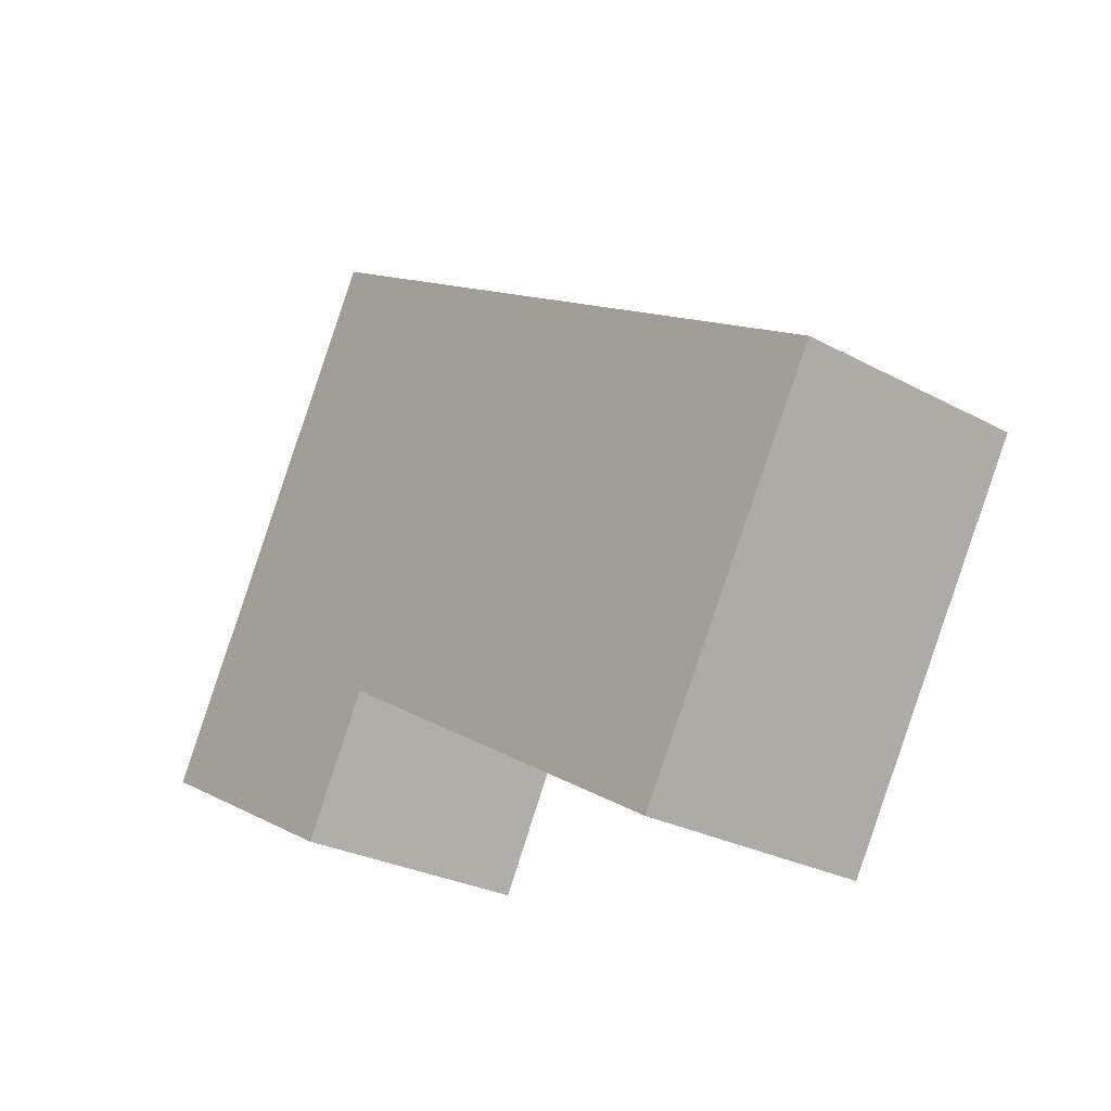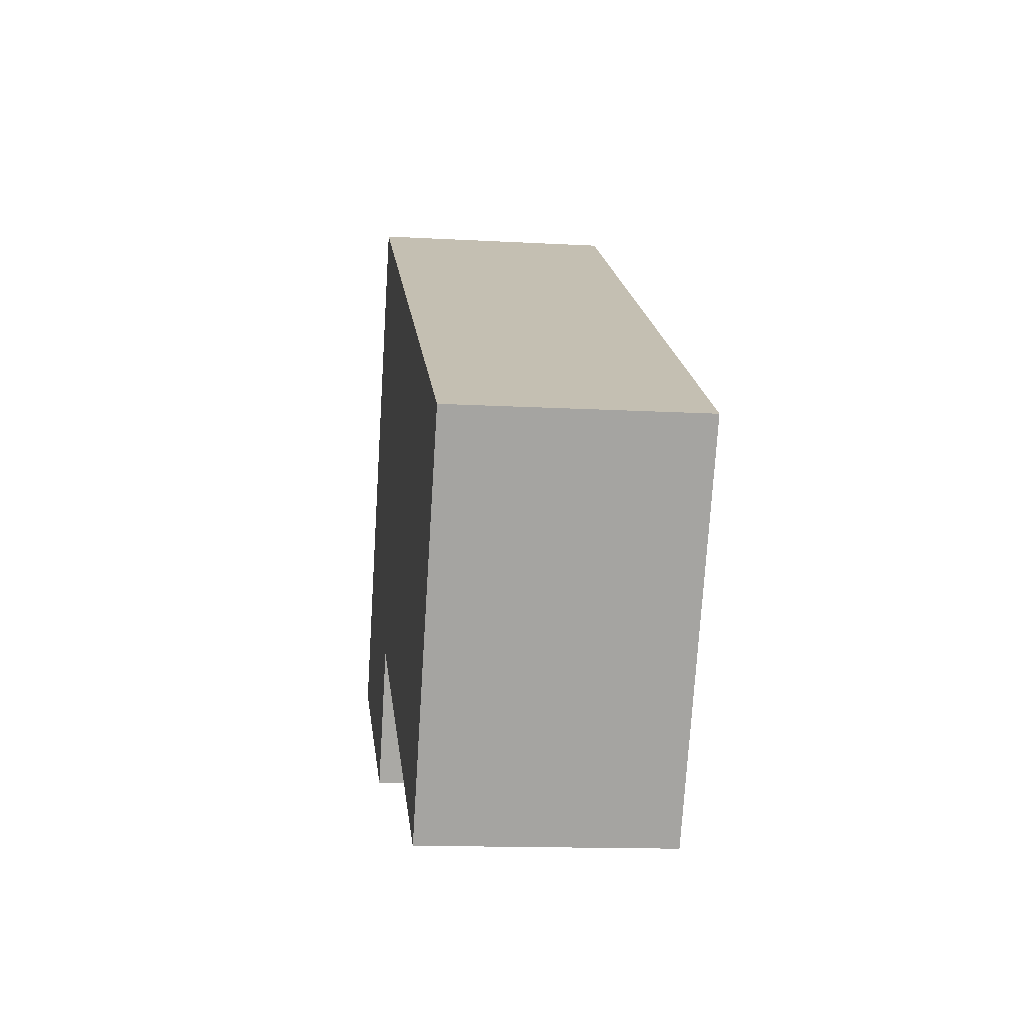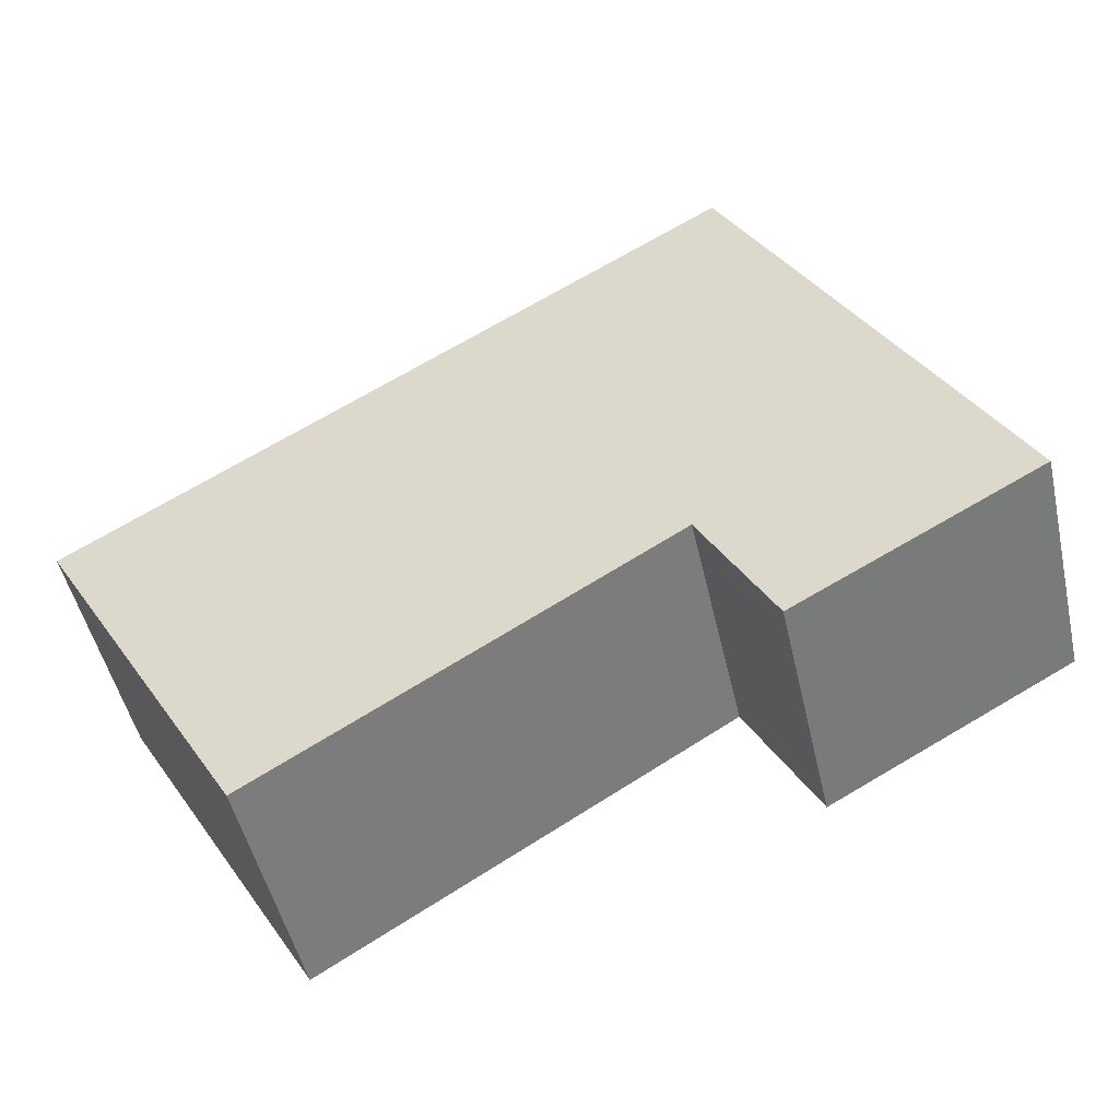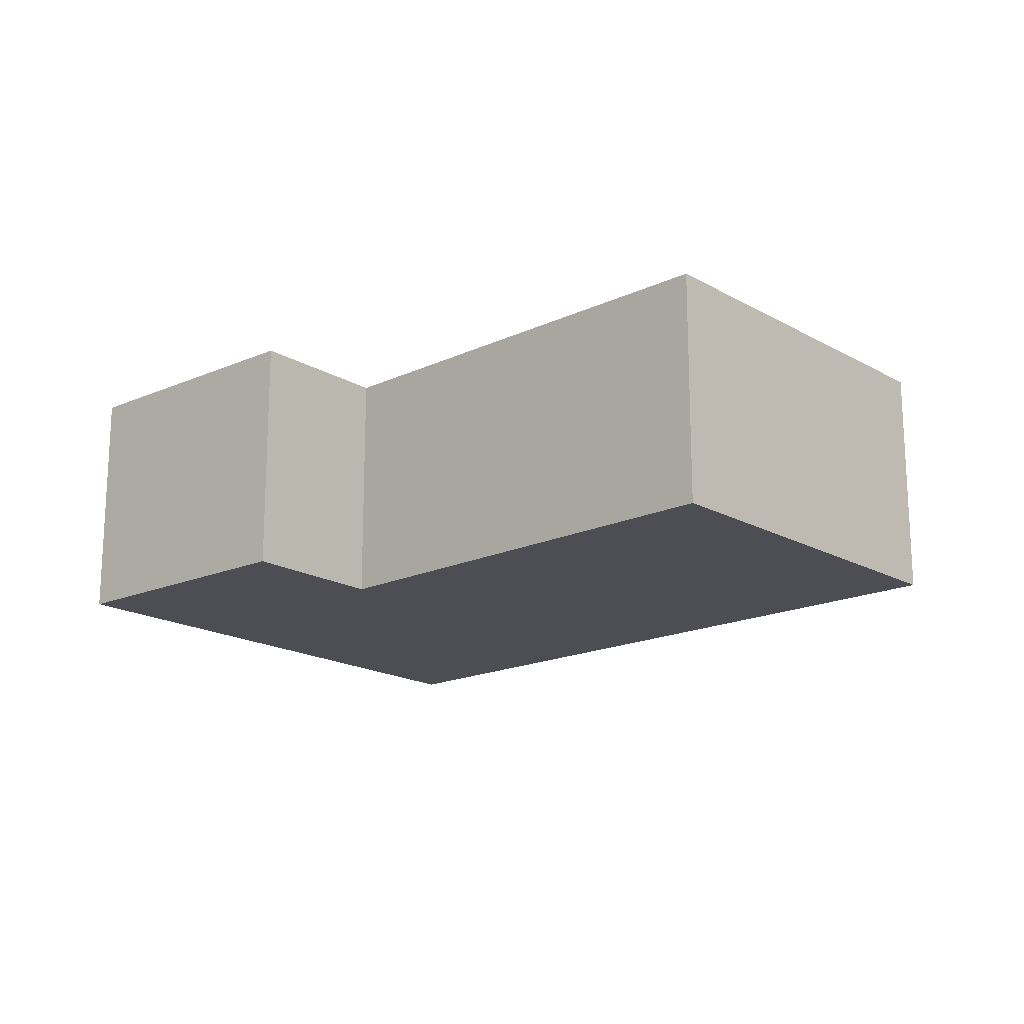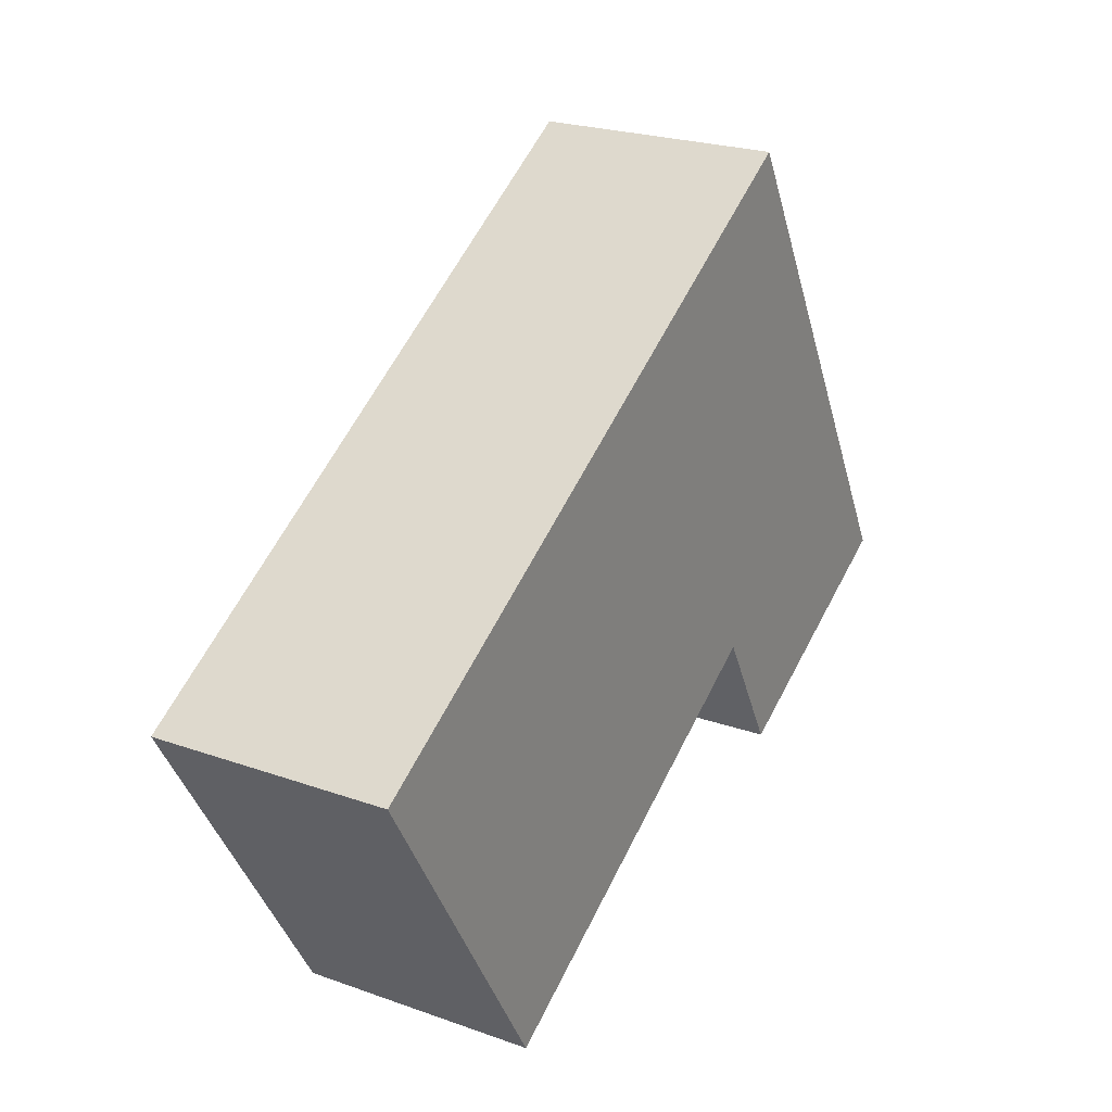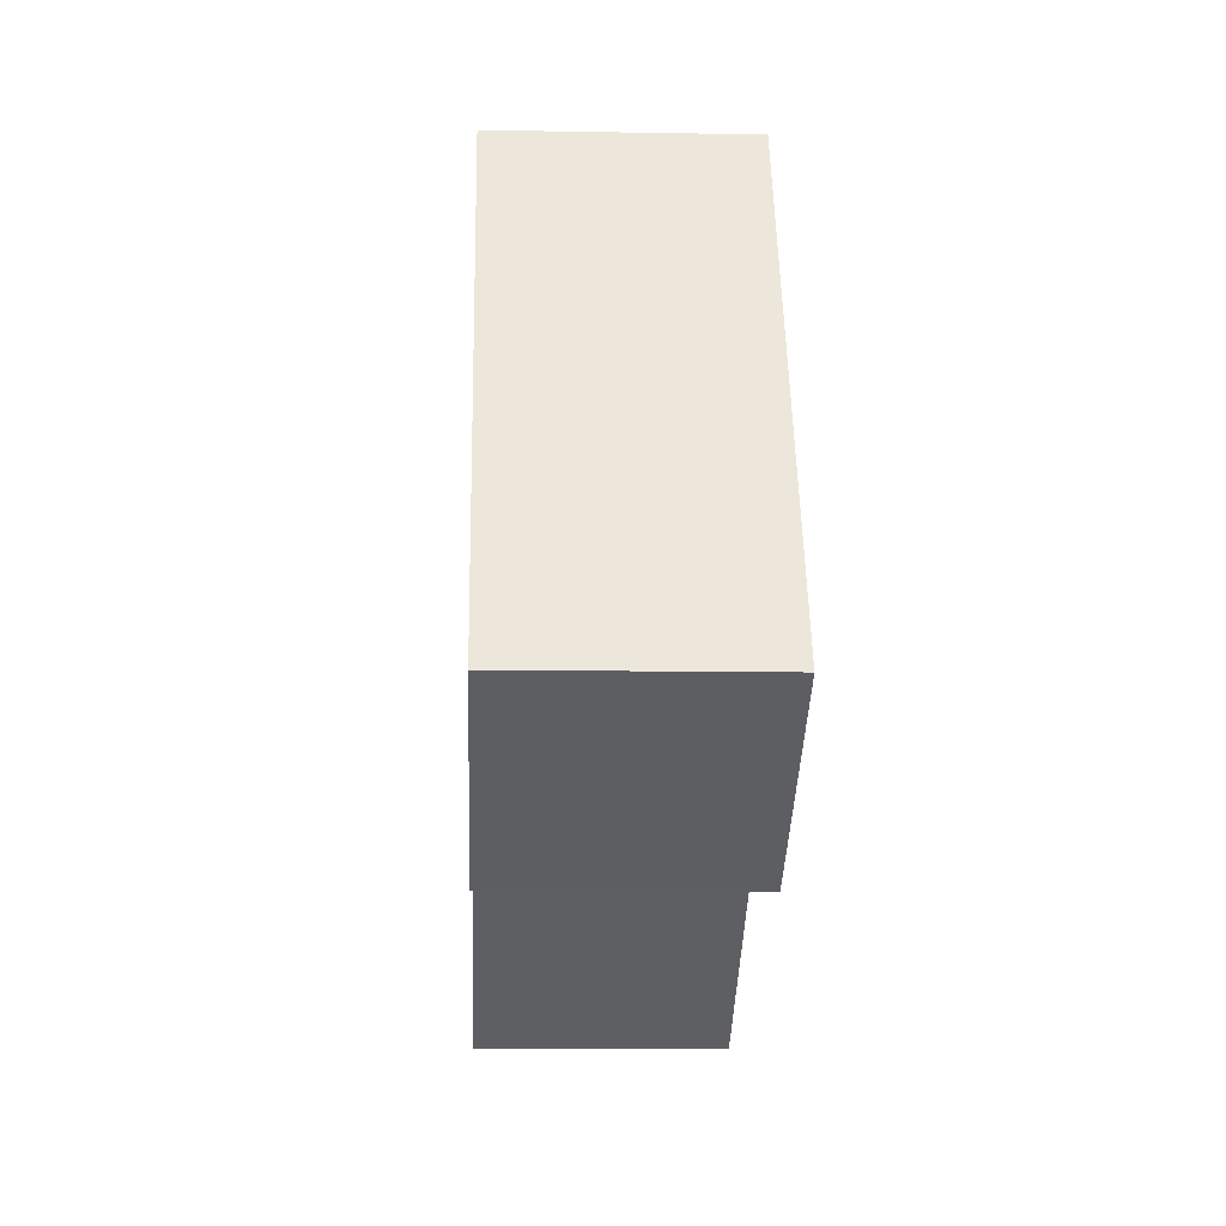
<metadata>
{"format":"obj","ext":"obj","renderer":"f3d","projection":"perspective","resolution":1024,"background":"white","views":[{"elev":-27.0,"azim":-130.0,"up":"+Z"},{"elev":-13.7,"azim":-97.1,"up":"+Z"},{"elev":-49.3,"azim":12.7,"up":"+Z"},{"elev":-17.4,"azim":-168.4,"up":"+Y"},{"elev":23.4,"azim":-59.0,"up":"+Z"},{"elev":-10.3,"azim":87.5,"up":"+Z"}]}
</metadata>
<code>
v  0.417 3.099 -0.707
v  7.787 3.099 -1.355
v  2.643 3.099 -4.484
v  0 3.099 1.898e-16
v  8.058 3.099 4.877
v  11.82 3.099 -1.323
v  8.328 3.099 5.04
v  8.058 3.099 -1.851
v  8.711 3.099 -3.047
v  8.711 1.866e-16 -3.047
v  7.787 8.297e-17 -1.355
v  8.058 1.133e-16 -1.851
v  2.643 2.746e-16 -4.484
v  0.417 4.329e-17 -0.707
v  0 0 0
v  11.82 8.101e-17 -1.323
v  8.058 -2.986e-16 4.877
v  8.328 -3.086e-16 5.04
g defaultobject
f 1 2 3
f 2 1 4
f 2 4 5
f 2 5 6
f 6 5 7
f 8 6 9
f 6 8 2
f 10 8 9
f 8 10 2
f 2 10 11
f 11 10 12
f 13 1 3
f 1 13 14
f 1 14 4
f 4 14 15
f 11 3 2
f 3 11 13
f 16 9 6
f 9 16 10
f 15 5 4
f 5 15 17
f 5 17 7
f 7 17 18
f 18 6 7
f 6 18 16
f 14 17 15
f 17 14 13
f 17 13 11
f 17 11 12
f 17 12 10
f 17 10 18
f 18 10 16

</code>
